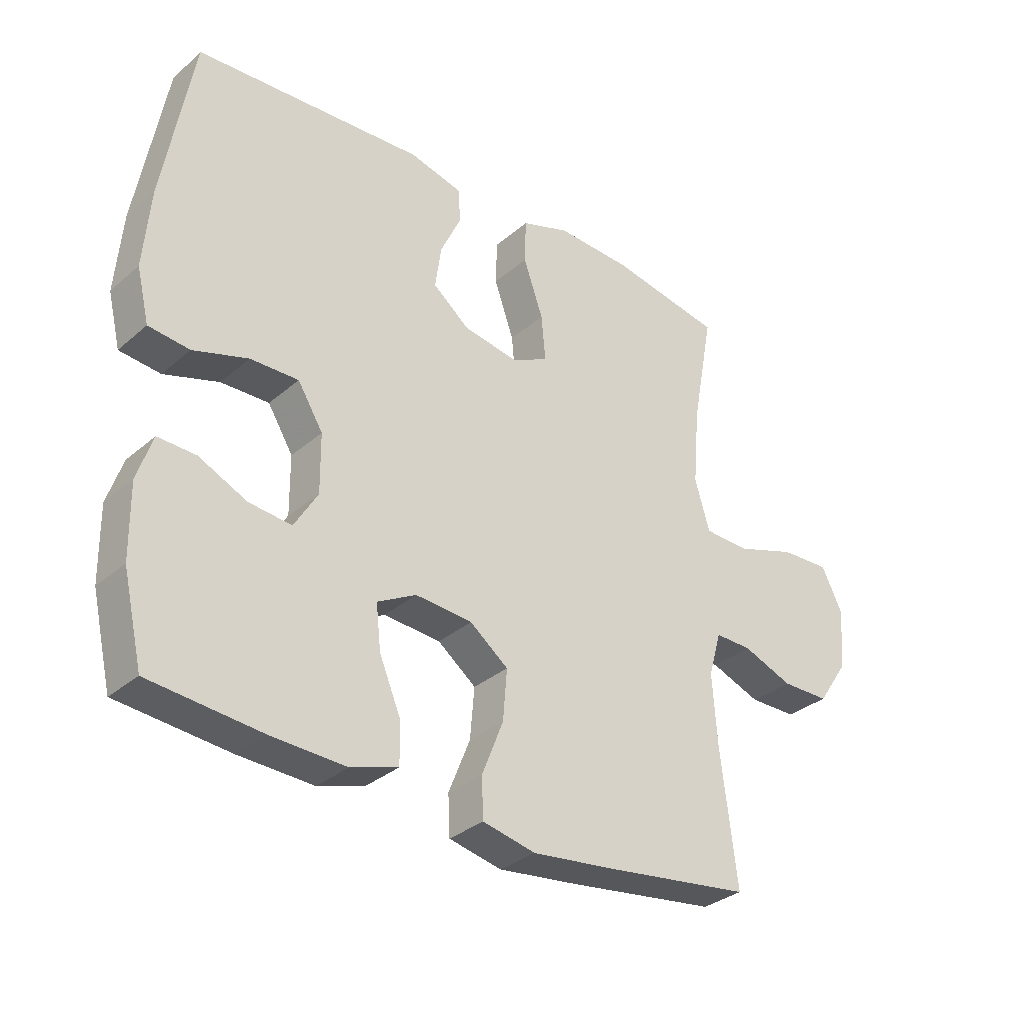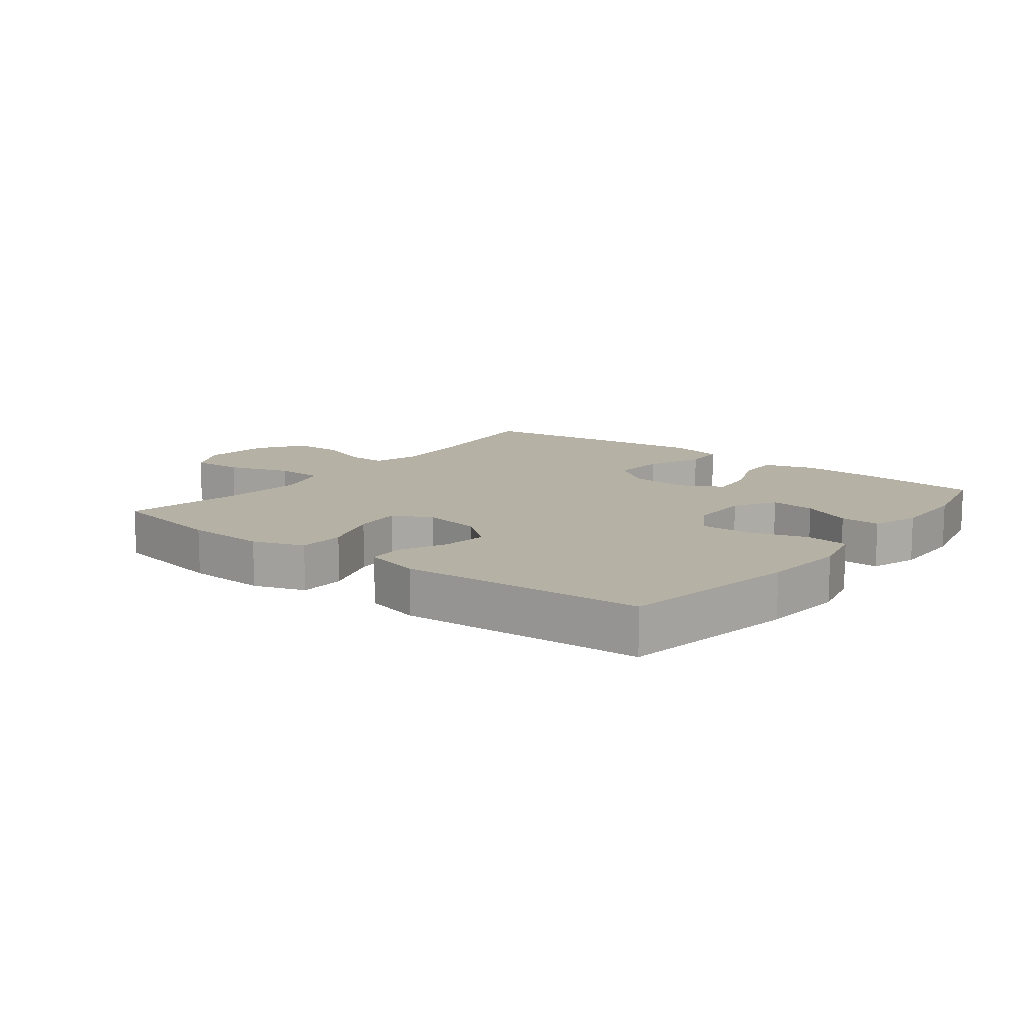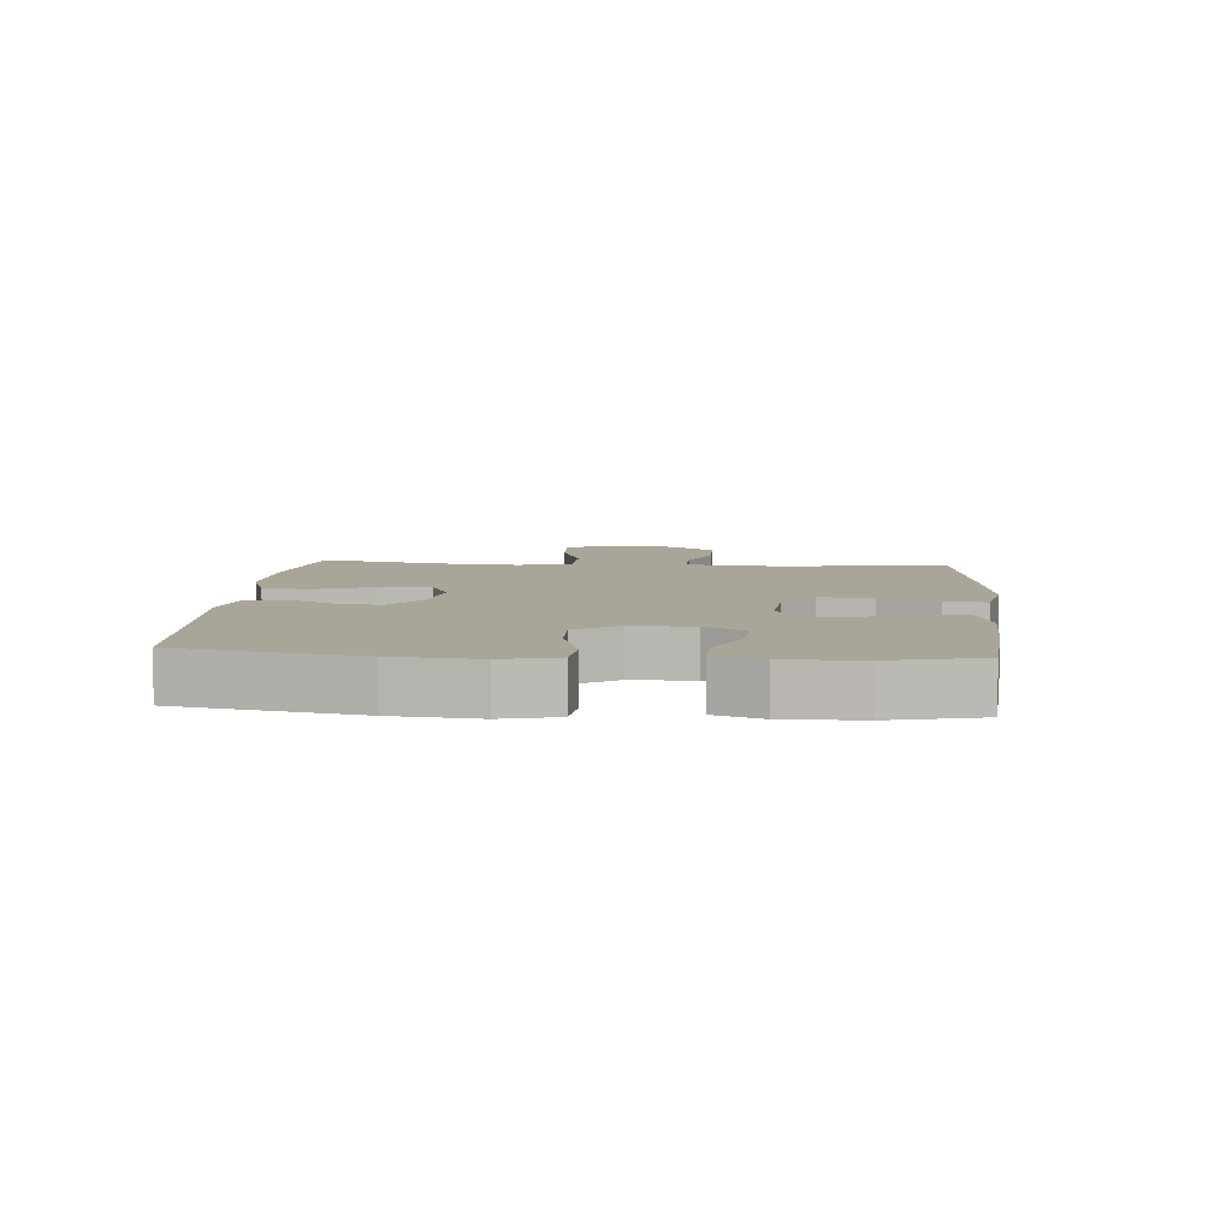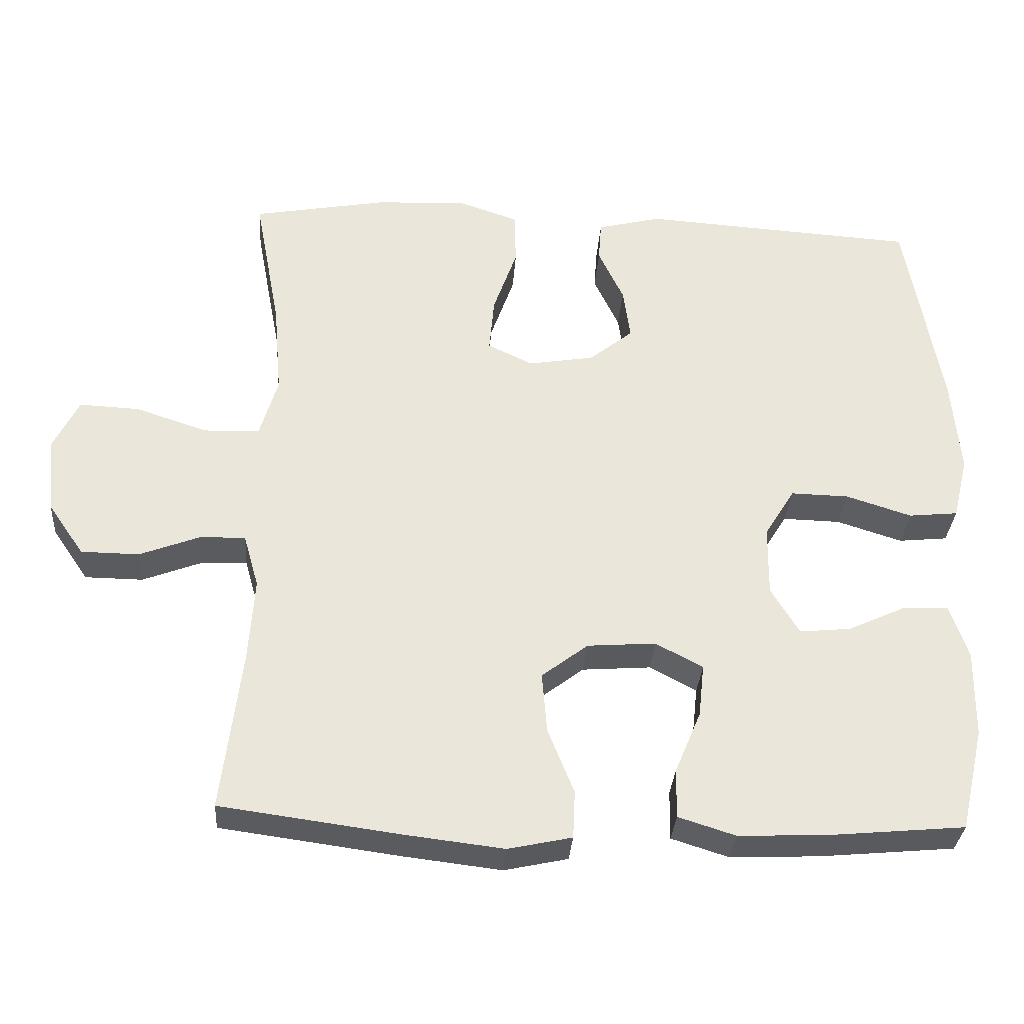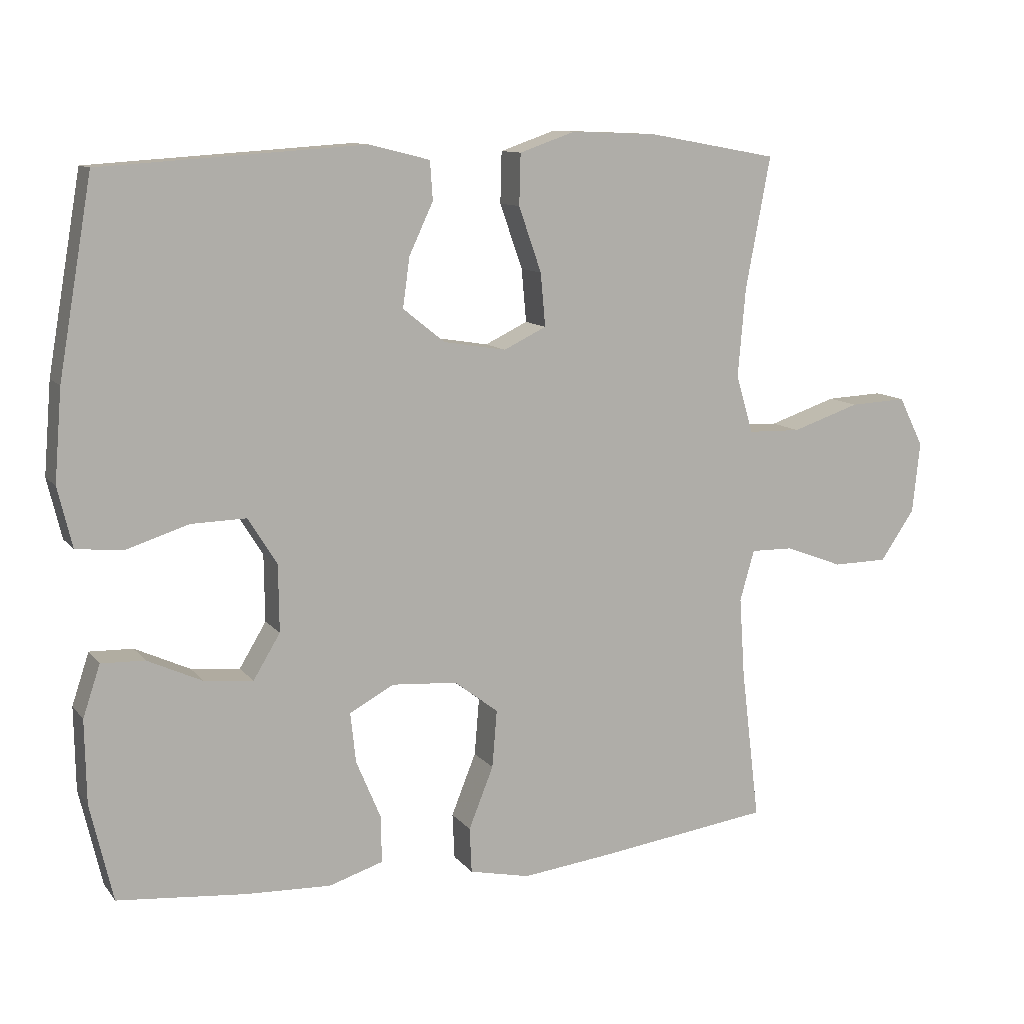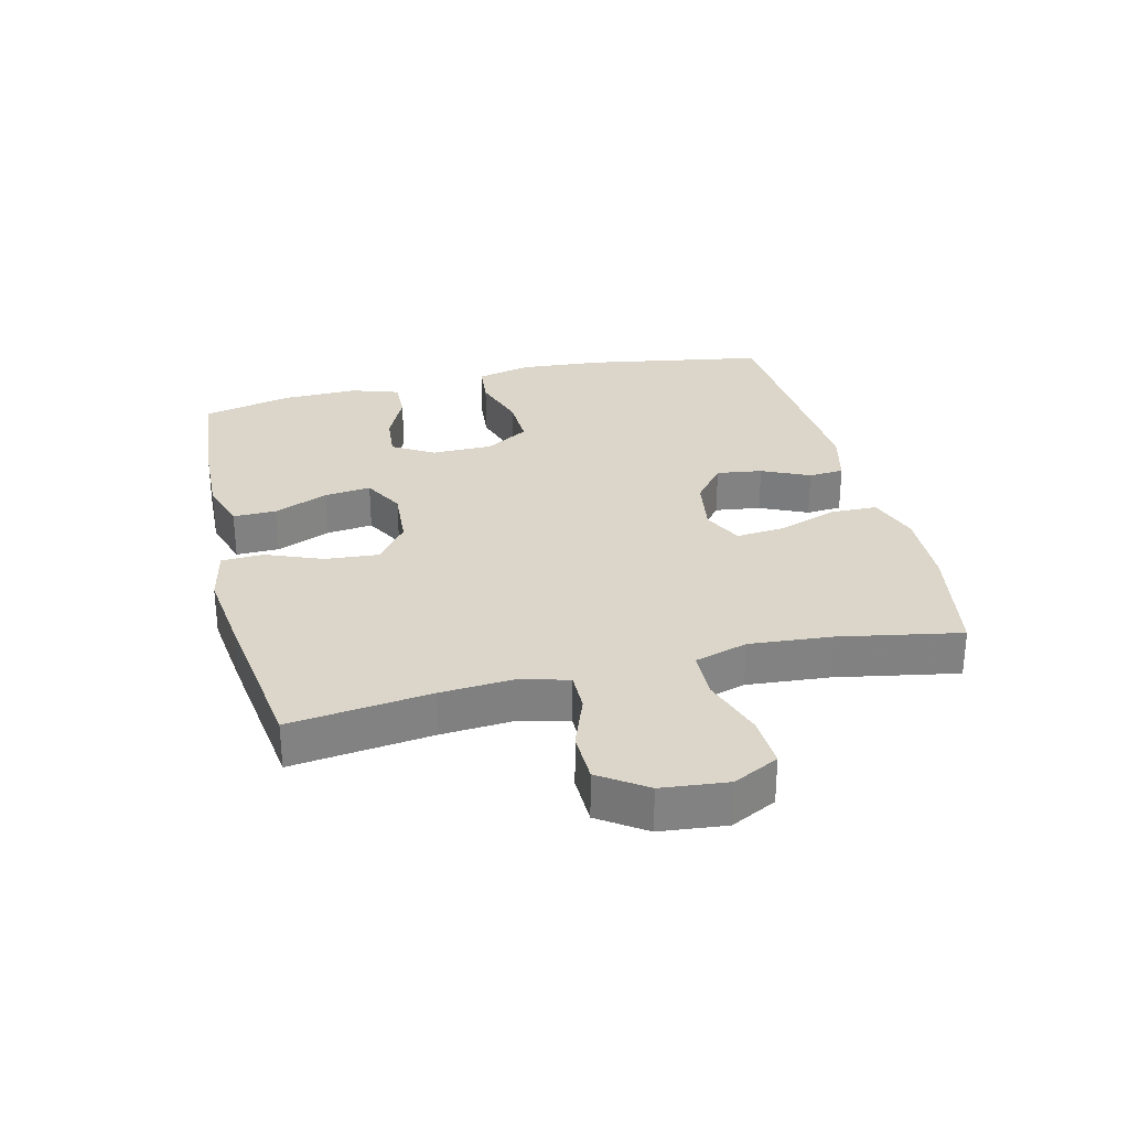
<metadata>
{"format":"obj","ext":"obj","renderer":"f3d","projection":"perspective","resolution":1024,"background":"white","views":[{"elev":-32.4,"azim":139.8,"up":"+Z"},{"elev":12.0,"azim":37.8,"up":"+Y"},{"elev":7.4,"azim":94.7,"up":"+Y"},{"elev":-32.2,"azim":-3.9,"up":"+Z"},{"elev":10.9,"azim":157.5,"up":"+Z"},{"elev":29.7,"azim":-103.8,"up":"+Y"}]}
</metadata>
<code>
v -0.5 0.07 -0.5
v -0.473 0.07 -0.278
v -0.465 0.07 -0.161
v -0.486 0.07 -0.087
v -0.548 0.07 -0.088
v -0.632 0.07 -0.12
v -0.712 0.07 -0.119
v -0.762 0.07 -0.046
v -0.773 0.07 0.058
v -0.737 0.07 0.13
v -0.654 0.07 0.126
v -0.555 0.07 0.093
v -0.478 0.07 0.095
v -0.453 0.07 0.179
v -0.464 0.07 0.308
v -0.5 0.07 0.5
v -0.312 0.07 0.534
v -0.186 0.07 0.539
v -0.105 0.07 0.511
v -0.103 0.07 0.437
v -0.136 0.07 0.343
v -0.143 0.07 0.266
v -0.081 0.07 0.236
v 0.01 0.07 0.251
v 0.071 0.07 0.3
v 0.061 0.07 0.372
v 0.026 0.07 0.447
v 0.03 0.07 0.503
v 0.118 0.07 0.525
v 0.5 0.07 0.5
v 0.549 0.07 0.218
v 0.56 0.07 0.085
v 0.539 0.07 -0.002
v 0.471 0.07 -0.009
v 0.38 0.07 0.02
v 0.3 0.07 0.022
v 0.258 0.07 -0.046
v 0.257 0.07 -0.143
v 0.296 0.07 -0.208
v 0.367 0.07 -0.201
v 0.447 0.07 -0.164
v 0.51 0.07 -0.162
v 0.535 0.07 -0.237
v 0.533 0.07 -0.358
v 0.5 0.07 -0.5
v 0.314 0.07 -0.517
v 0.19 0.07 -0.522
v 0.111 0.07 -0.497
v 0.112 0.07 -0.429
v 0.148 0.07 -0.343
v 0.156 0.07 -0.27
v 0.091 0.07 -0.235
v -0.004 0.07 -0.242
v -0.068 0.07 -0.291
v -0.061 0.07 -0.375
v -0.025 0.07 -0.465
v -0.028 0.07 -0.531
v -0.116 0.07 -0.55
v -0.25 0.07 -0.534
v -0.5 0 -0.5
v -0.473 0 -0.278
v -0.465 0 -0.161
v -0.486 0 -0.087
v -0.548 0 -0.088
v -0.632 0 -0.12
v -0.712 0 -0.119
v -0.762 0 -0.046
v -0.773 0 0.058
v -0.737 0 0.13
v -0.654 0 0.126
v -0.555 0 0.093
v -0.478 0 0.095
v -0.453 0 0.179
v -0.464 0 0.308
v -0.5 0 0.5
v -0.312 0 0.534
v -0.186 0 0.539
v -0.105 0 0.511
v -0.103 0 0.437
v -0.136 0 0.343
v -0.143 0 0.266
v -0.081 0 0.236
v 0.01 0 0.251
v 0.071 0 0.3
v 0.061 0 0.372
v 0.026 0 0.447
v 0.03 0 0.503
v 0.118 0 0.525
v 0.5 0 0.5
v 0.549 0 0.218
v 0.56 0 0.085
v 0.539 0 -0.002
v 0.471 0 -0.009
v 0.38 0 0.02
v 0.3 0 0.022
v 0.258 0 -0.046
v 0.257 0 -0.143
v 0.296 0 -0.208
v 0.367 0 -0.201
v 0.447 0 -0.164
v 0.51 0 -0.162
v 0.535 0 -0.237
v 0.533 0 -0.358
v 0.5 0 -0.5
v 0.314 0 -0.517
v 0.19 0 -0.522
v 0.111 0 -0.497
v 0.112 0 -0.429
v 0.148 0 -0.343
v 0.156 0 -0.27
v 0.091 0 -0.235
v -0.004 0 -0.242
v -0.068 0 -0.291
v -0.061 0 -0.375
v -0.025 0 -0.465
v -0.028 0 -0.531
v -0.116 0 -0.55
v -0.25 0 -0.534
f 58 59 1 2
f 55 56 57 58
f 54 55 58 2
f 53 54 2 3
f 52 53 3 4
f 47 48 49 50
f 47 50 51
f 46 47 51
f 45 46 51
f 44 45 51
f 43 44 51 52
f 40 41 42 43
f 39 40 43 52
f 32 33 34 35
f 32 35 36
f 31 32 36
f 30 31 36
f 29 30 36 37
f 26 27 28 29
f 25 26 29 37
f 18 19 20 21
f 18 21 22
f 15 16 17 18
f 14 15 18 22
f 13 14 22 23
f 9 10 11 12
f 9 12 13
f 8 9 13
f 5 6 7 8
f 4 5 8 13
f 38 39 52 4
f 24 25 37 38
f 23 24 38
f 4 13 23 38
f 61 60 118 117
f 117 116 115 114
f 61 117 114 113
f 62 61 113 112
f 63 62 112 111
f 109 108 107 106
f 110 109 106
f 110 106 105
f 110 105 104
f 110 104 103
f 111 110 103 102
f 102 101 100 99
f 111 102 99 98
f 94 93 92 91
f 95 94 91
f 95 91 90
f 95 90 89
f 96 95 89 88
f 88 87 86 85
f 96 88 85 84
f 80 79 78 77
f 81 80 77
f 77 76 75 74
f 81 77 74 73
f 82 81 73 72
f 71 70 69 68
f 72 71 68
f 72 68 67
f 67 66 65 64
f 72 67 64 63
f 63 111 98 97
f 97 96 84 83
f 97 83 82
f 97 82 72 63
f 1 60 61 2
f 2 61 62 3
f 3 62 63 4
f 4 63 64 5
f 5 64 65 6
f 6 65 66 7
f 7 66 67 8
f 8 67 68 9
f 9 68 69 10
f 10 69 70 11
f 11 70 71 12
f 12 71 72 13
f 13 72 73 14
f 14 73 74 15
f 15 74 75 16
f 16 75 76 17
f 17 76 77 18
f 18 77 78 19
f 19 78 79 20
f 20 79 80 21
f 21 80 81 22
f 22 81 82 23
f 23 82 83 24
f 24 83 84 25
f 25 84 85 26
f 26 85 86 27
f 27 86 87 28
f 28 87 88 29
f 29 88 89 30
f 30 89 90 31
f 31 90 91 32
f 32 91 92 33
f 33 92 93 34
f 34 93 94 35
f 35 94 95 36
f 36 95 96 37
f 37 96 97 38
f 38 97 98 39
f 39 98 99 40
f 40 99 100 41
f 41 100 101 42
f 42 101 102 43
f 43 102 103 44
f 44 103 104 45
f 45 104 105 46
f 46 105 106 47
f 47 106 107 48
f 48 107 108 49
f 49 108 109 50
f 50 109 110 51
f 51 110 111 52
f 52 111 112 53
f 53 112 113 54
f 54 113 114 55
f 55 114 115 56
f 56 115 116 57
f 57 116 117 58
f 58 117 118 59
f 59 118 60 1

</code>
